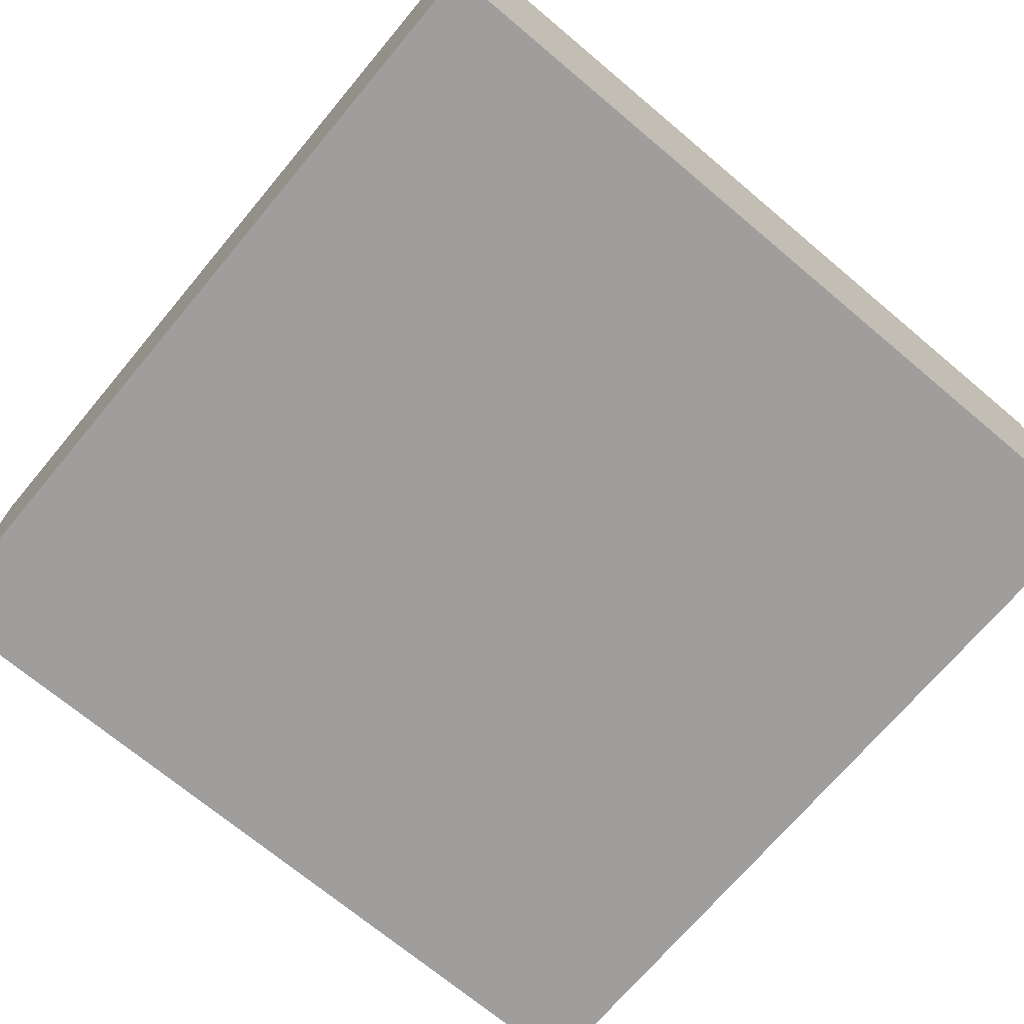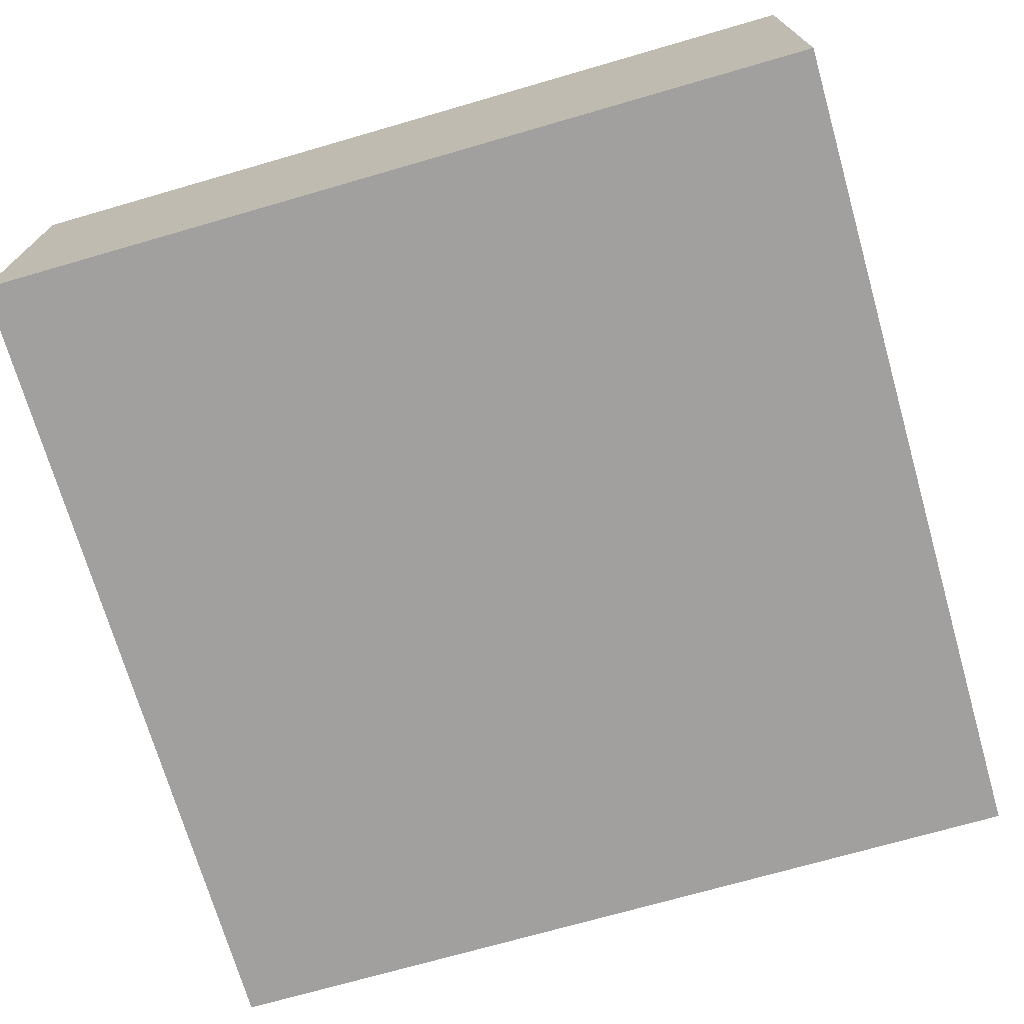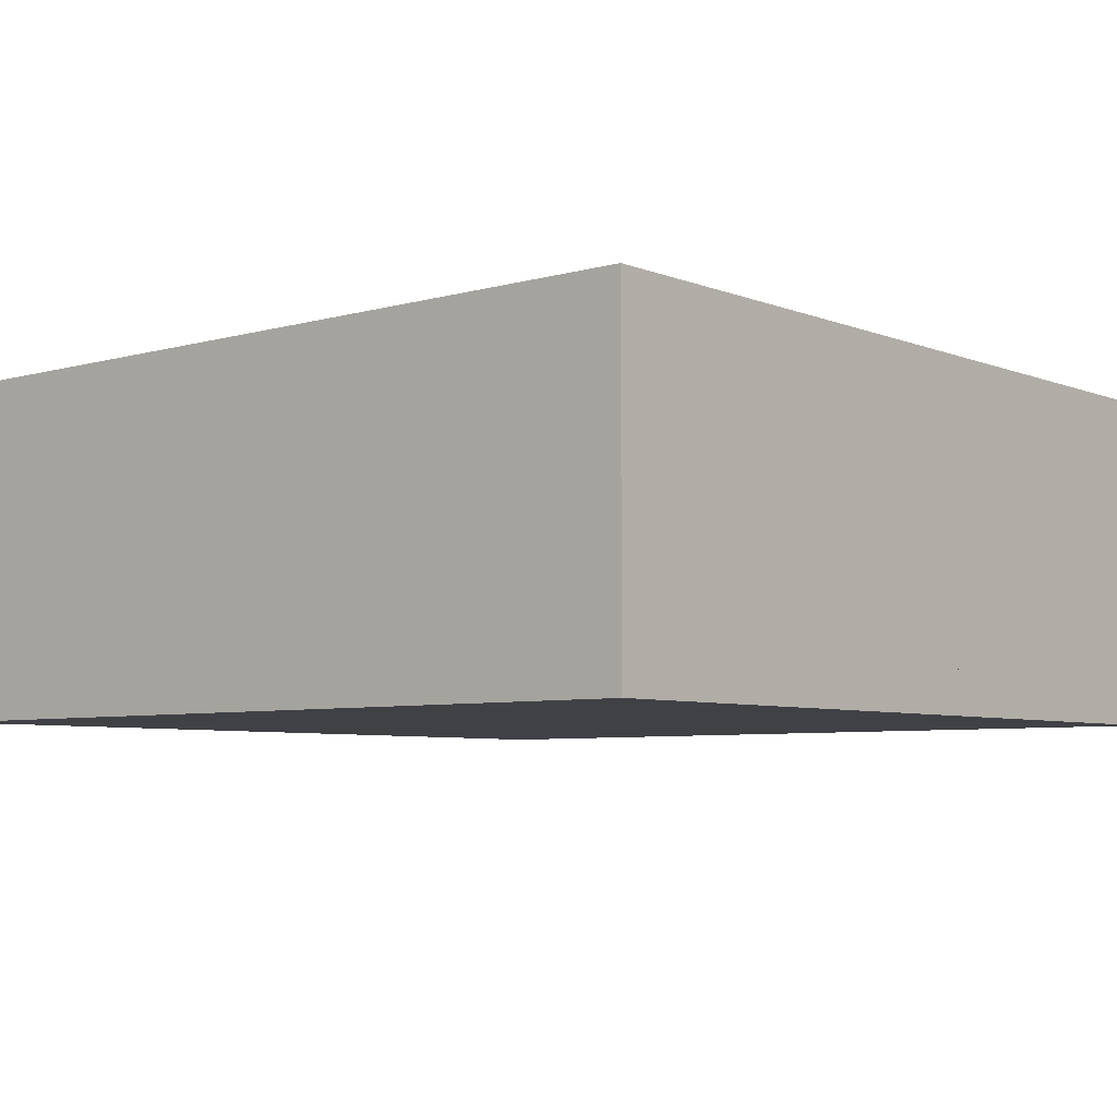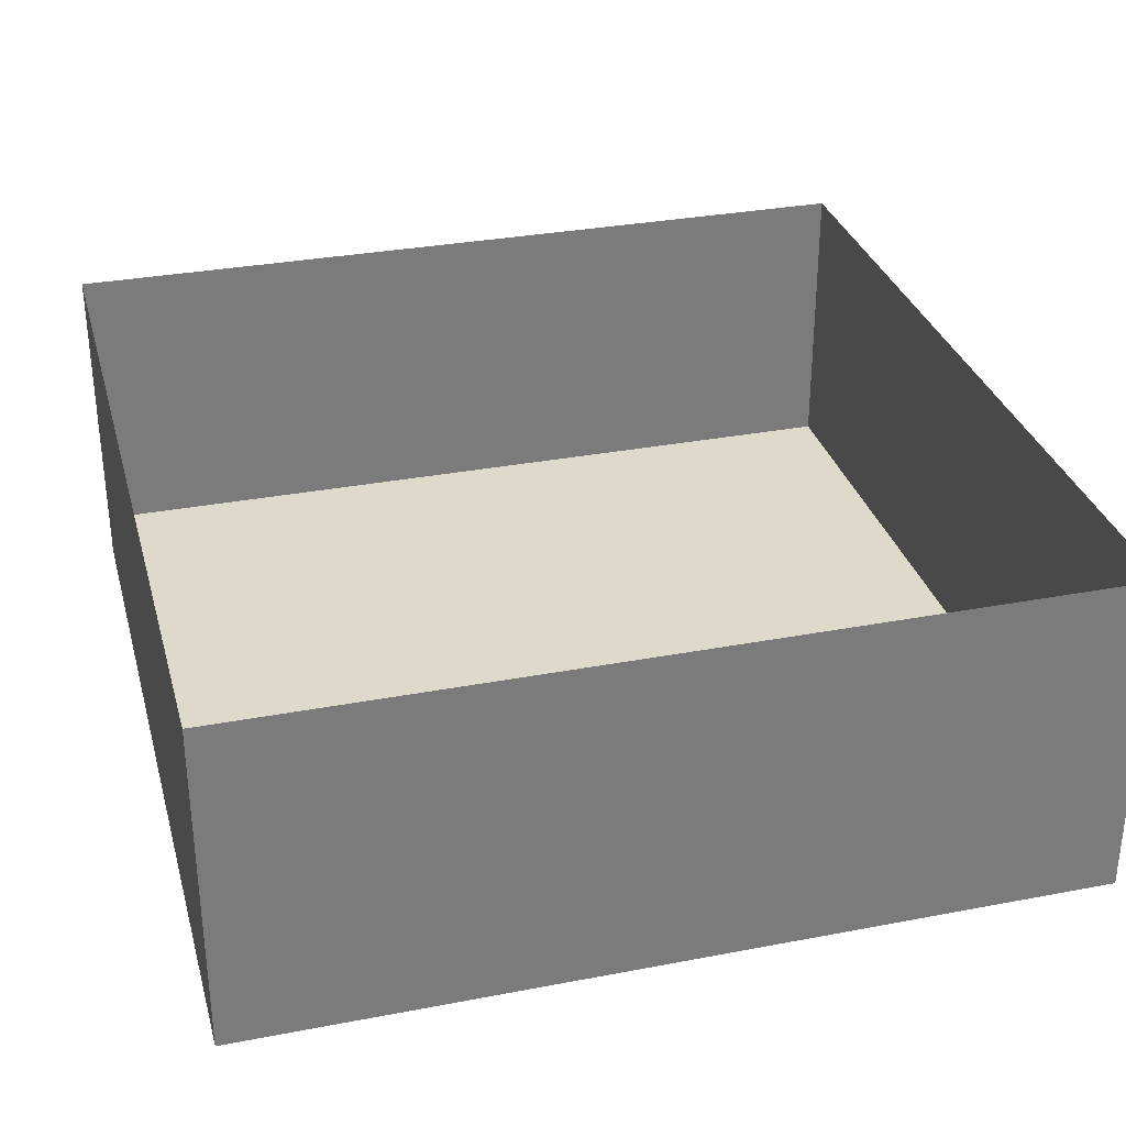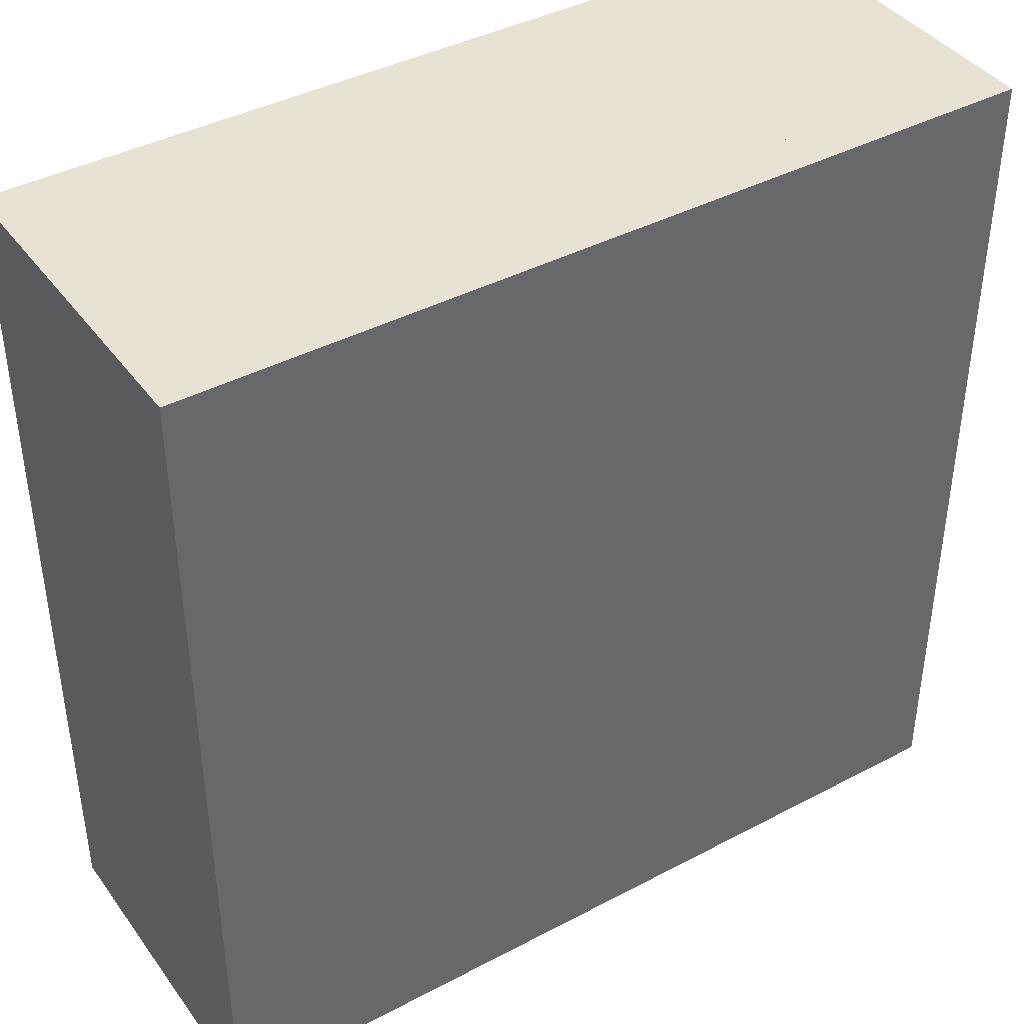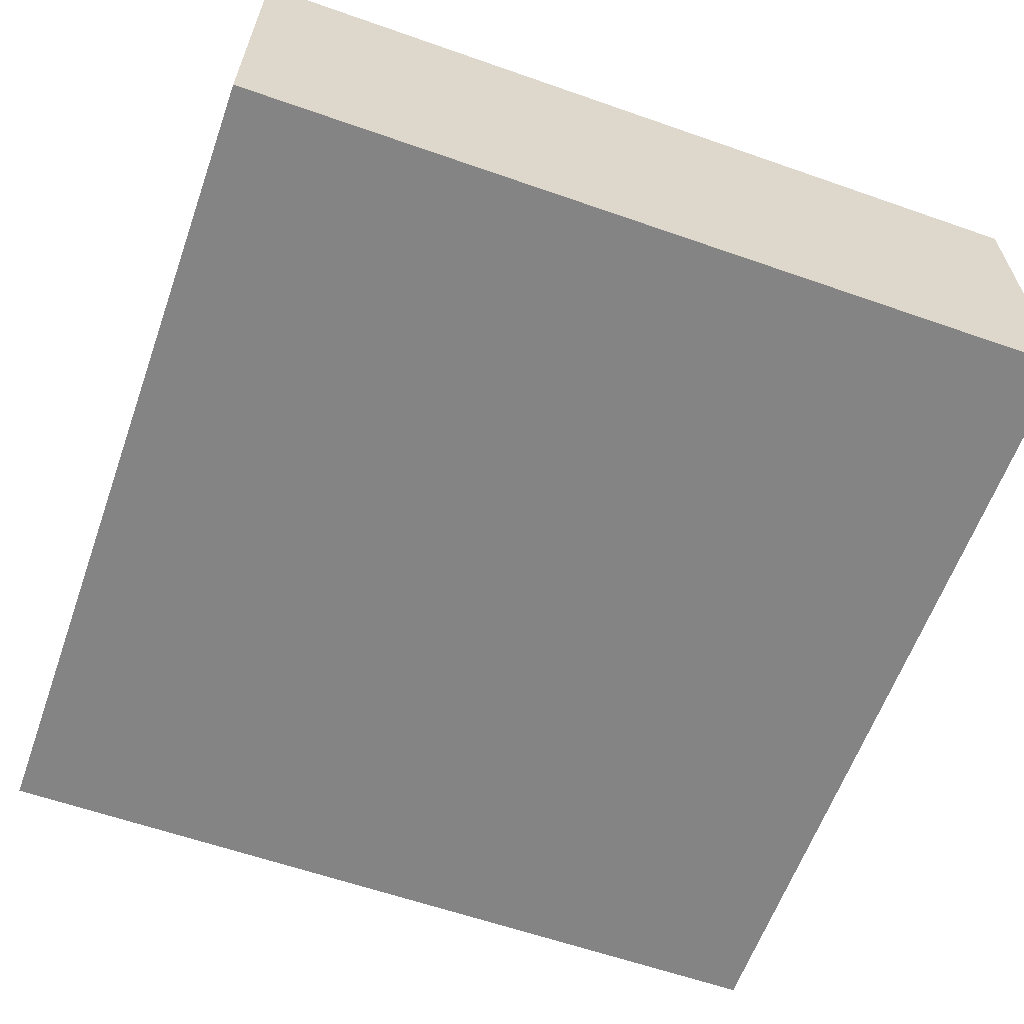
<metadata>
{"format":"obj","ext":"obj","renderer":"f3d","projection":"perspective","resolution":1024,"background":"white","views":[{"elev":-71.0,"azim":-40.0,"up":"+Y"},{"elev":-71.8,"azim":-73.9,"up":"+Y"},{"elev":-5.9,"azim":-139.6,"up":"+Y"},{"elev":31.8,"azim":75.0,"up":"+Y"},{"elev":40.8,"azim":-32.8,"up":"+Z"},{"elev":-61.3,"azim":70.4,"up":"+Y"}]}
</metadata>
<code>
o Cube
v 10.65 -0.5387 -10.65
v 10.65 0.5387 -10.65
v 10.65 -0.5387 10.65
v 10.65 0.5387 10.65
v -10.65 -0.5387 -10.65
v -10.65 0.5387 -10.65
v -10.65 -0.5387 10.65
v -10.65 0.5387 10.65
v 10.65 7.908 -10.65
v 10.65 7.908 10.65
v -10.65 7.908 -10.65
v -10.65 7.908 10.65
g Cube_Cube_Material
f 5 1 3
f 3 4 8
f 7 8 6
f 2 6 8
f 1 2 4
f 5 6 2
f 2 6 11
f 4 8 12
f 8 6 11
f 4 2 9
f 5 3 7
f 3 8 7
f 7 6 5
f 2 8 4
f 1 4 3
f 5 2 1
f 2 11 9
f 4 12 10
f 8 11 12
f 4 9 10

</code>
